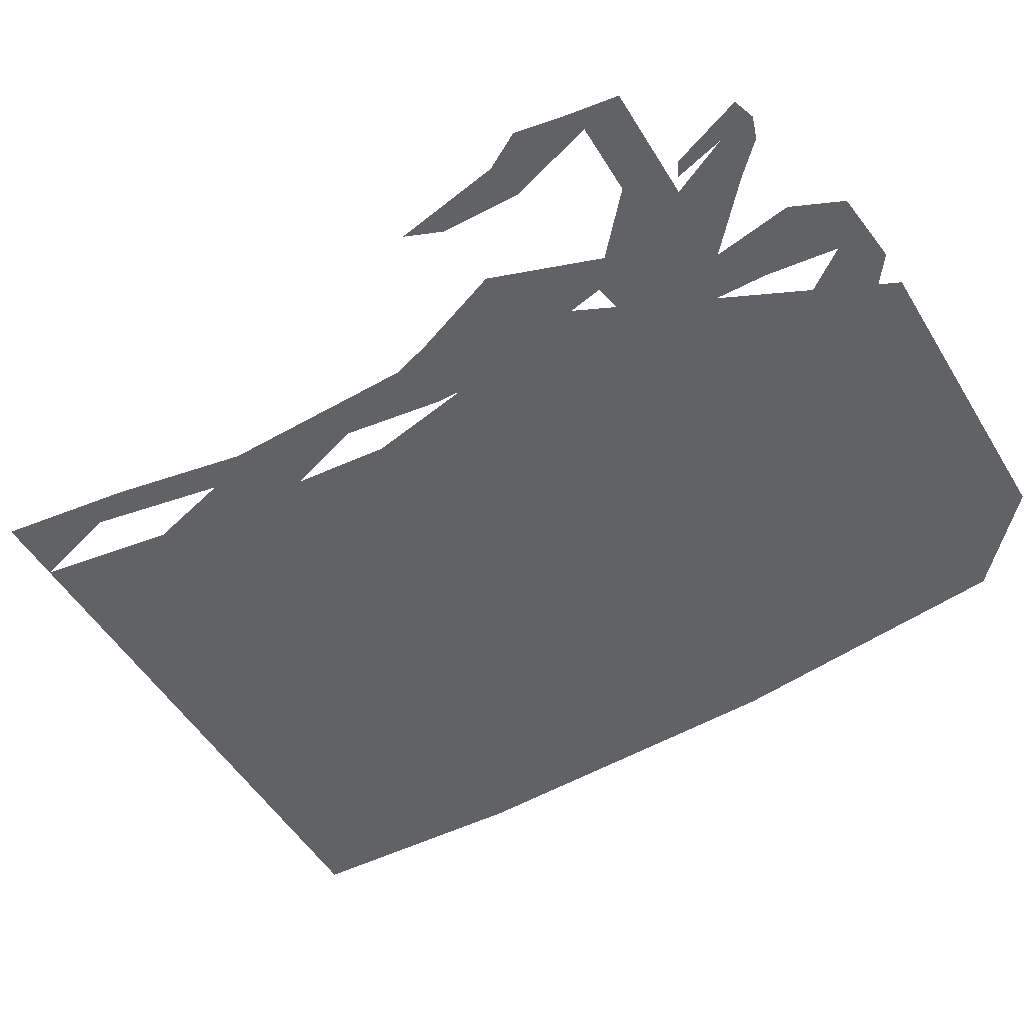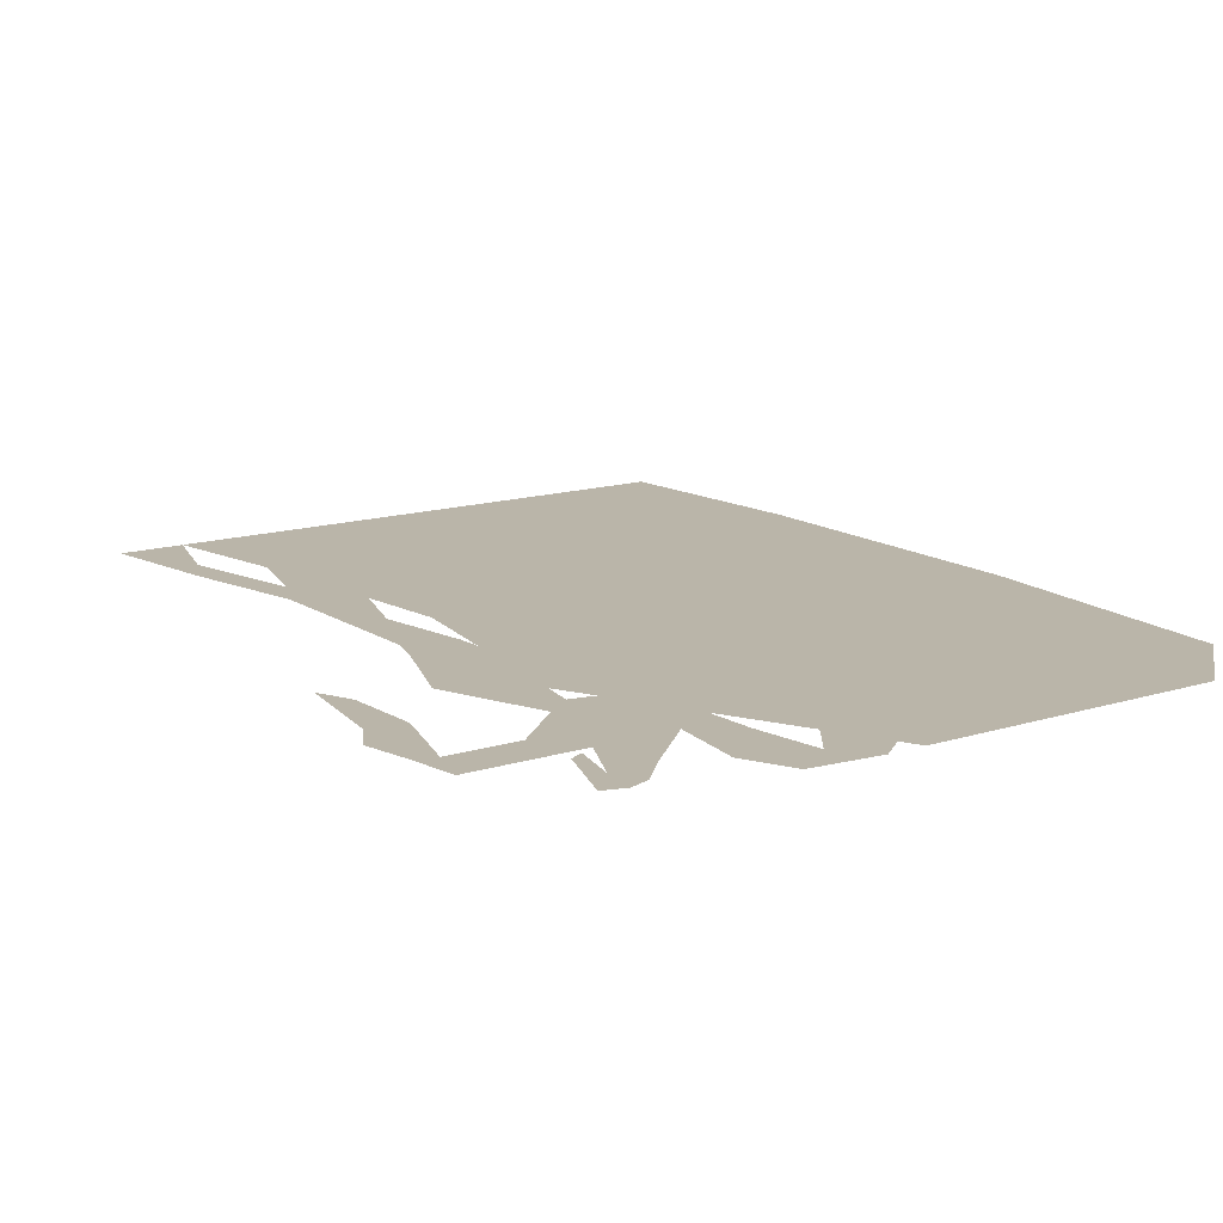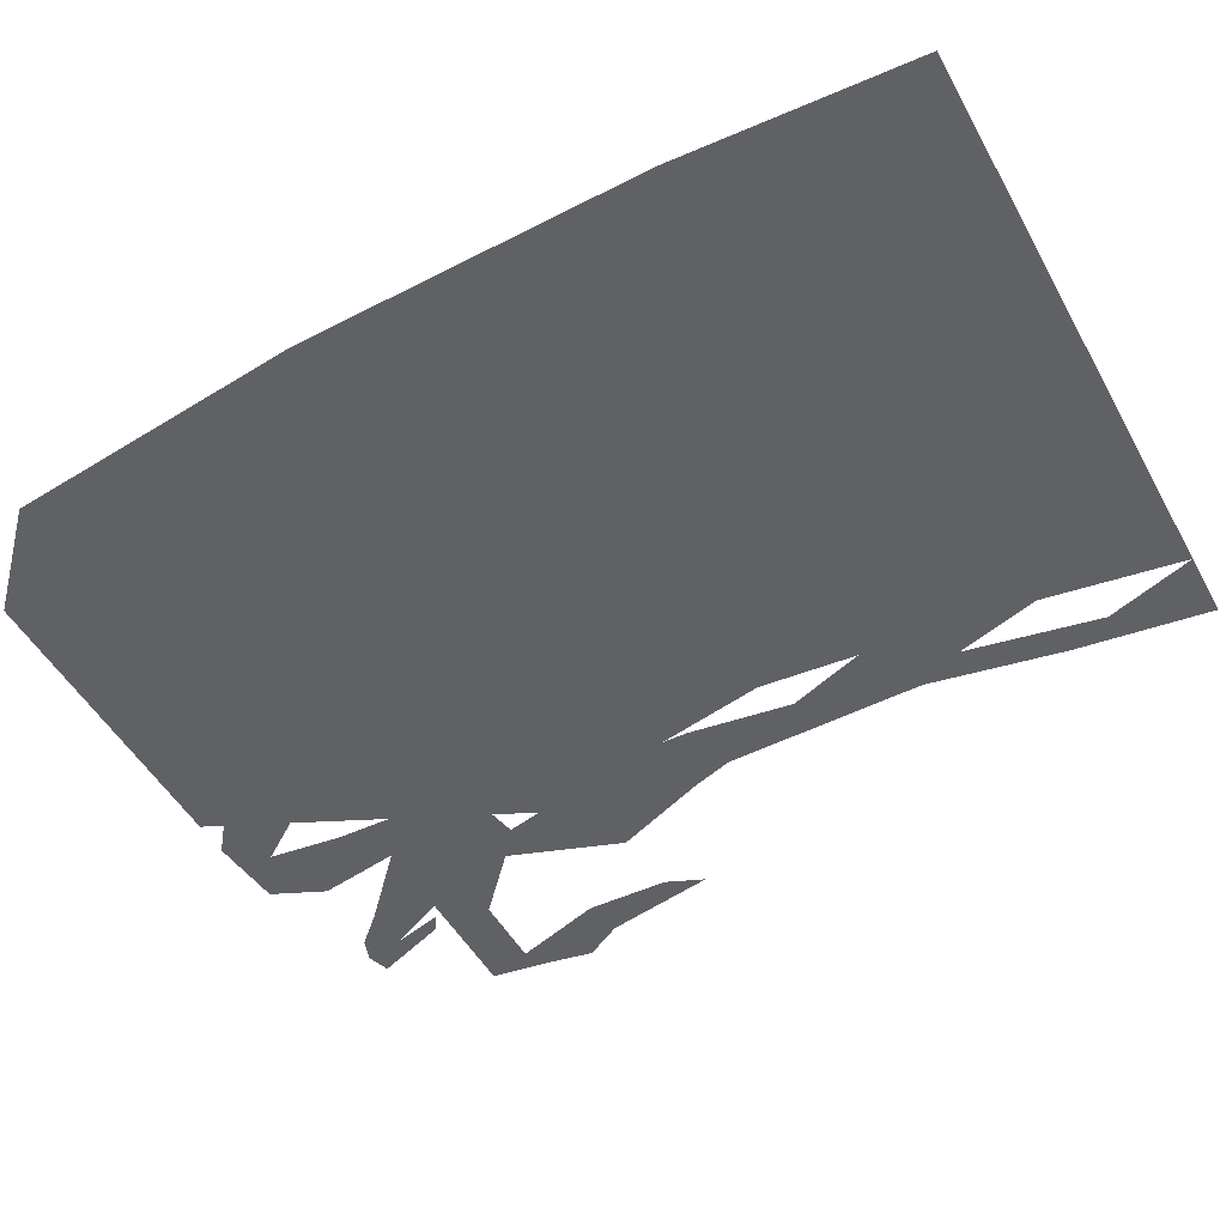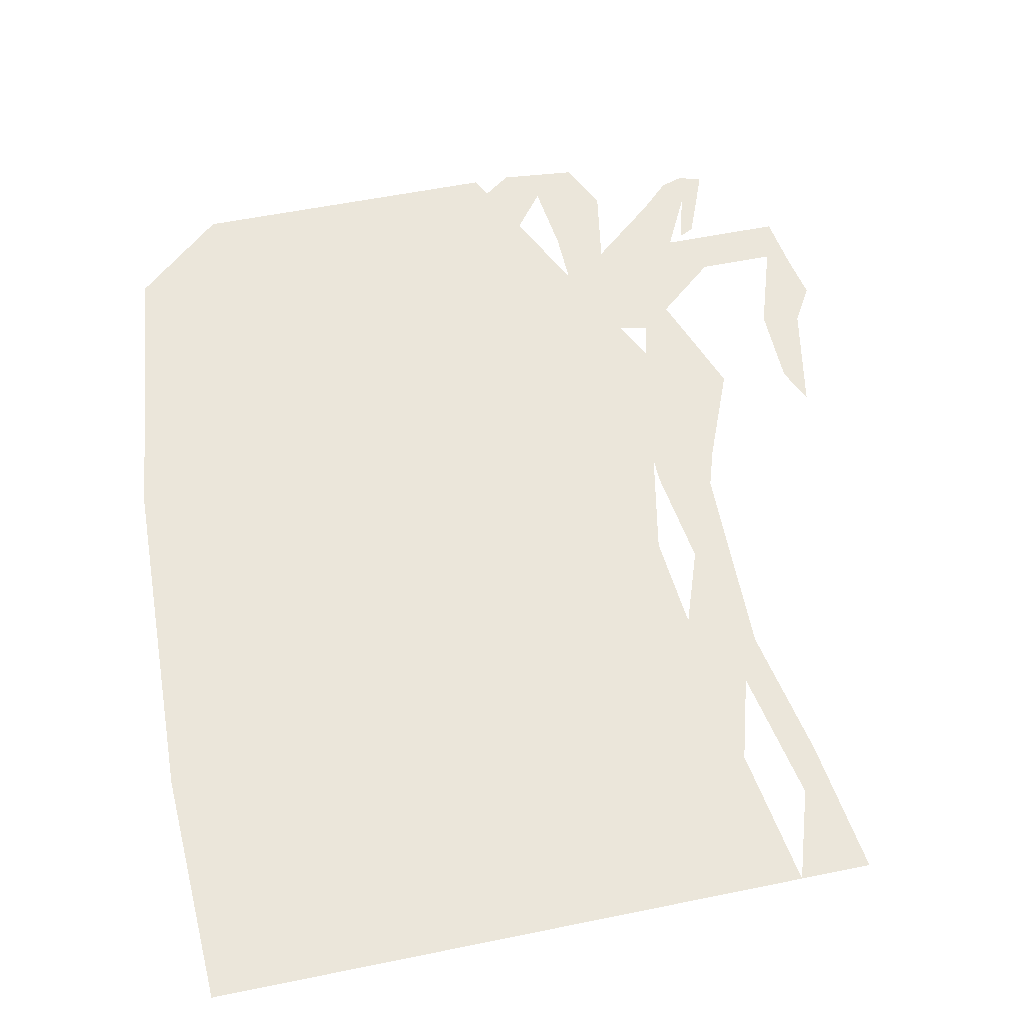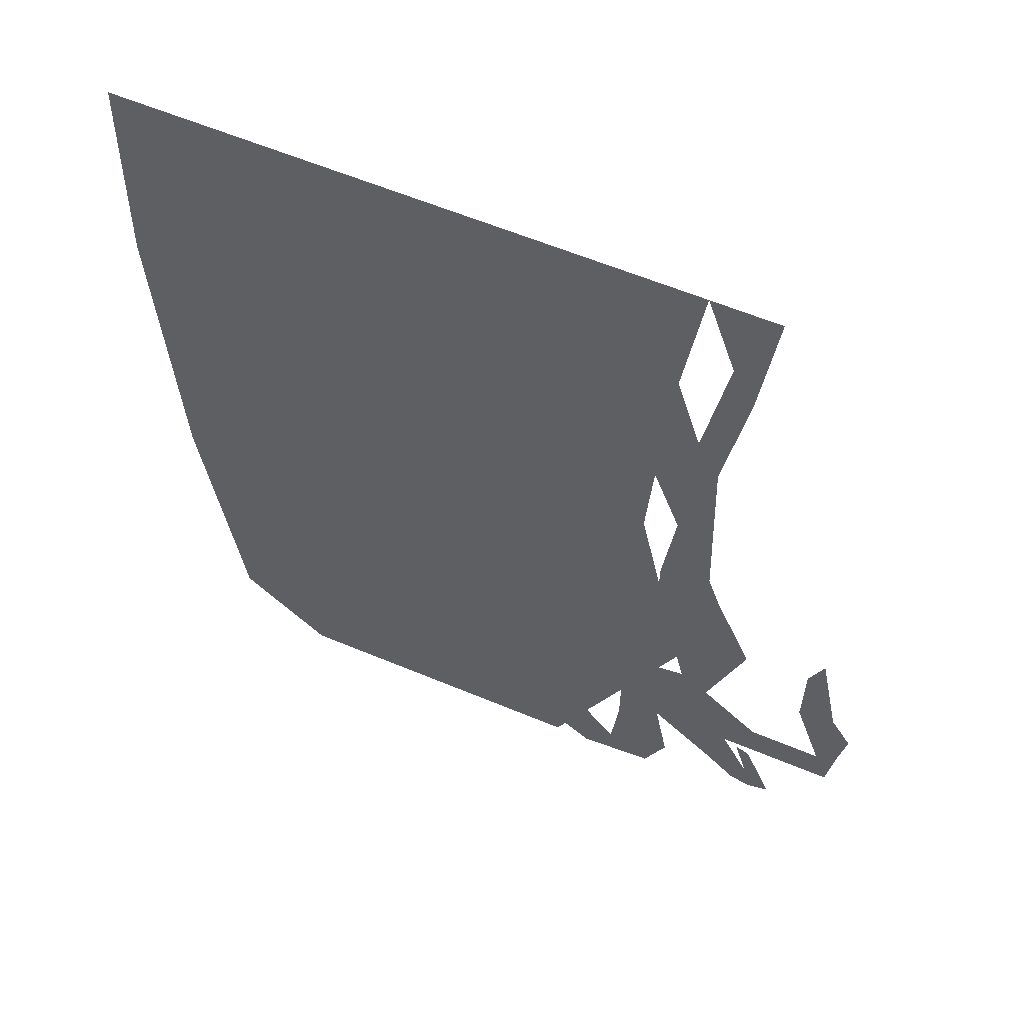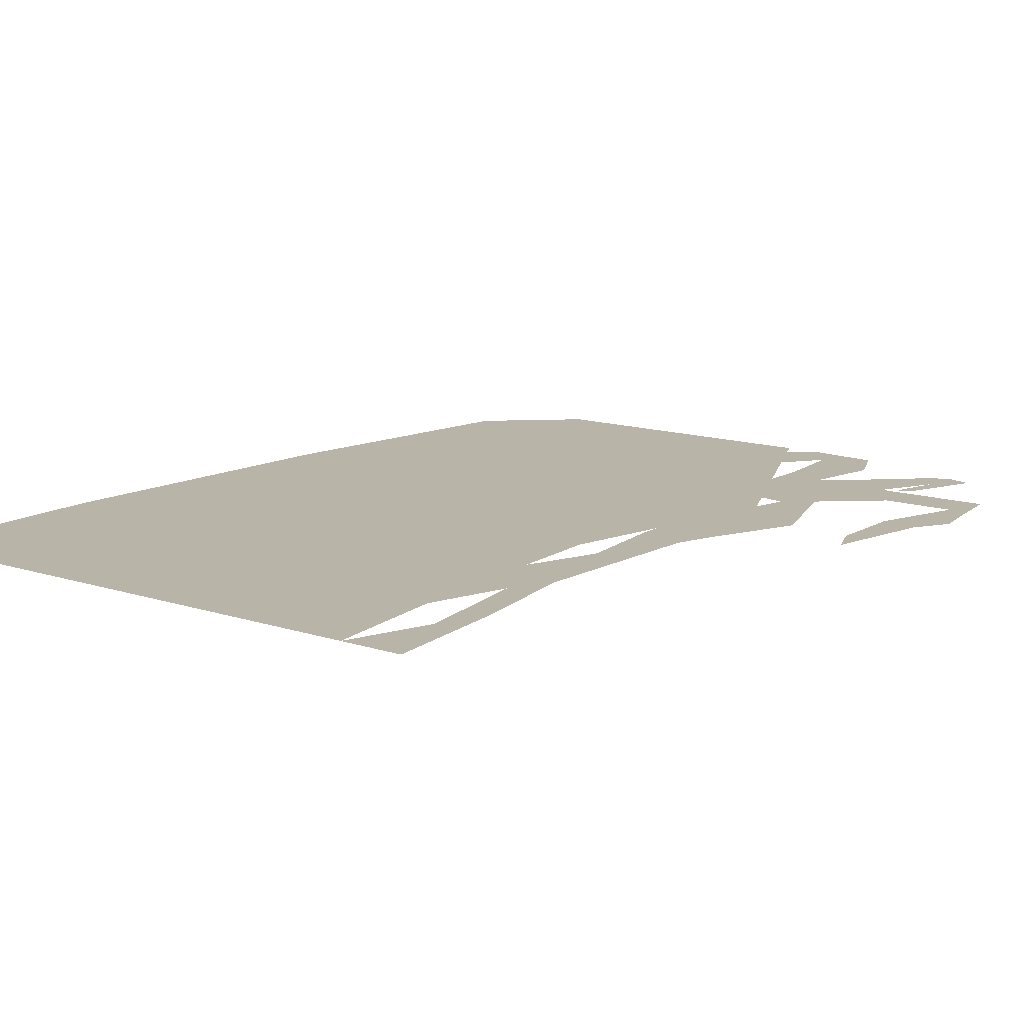
<metadata>
{"format":"obj","ext":"obj","renderer":"f3d","projection":"perspective","resolution":1024,"background":"white","views":[{"elev":-50.6,"azim":-59.8,"up":"+Z"},{"elev":13.6,"azim":-36.0,"up":"+Z"},{"elev":-48.1,"azim":117.7,"up":"+Z"},{"elev":54.7,"azim":167.7,"up":"+Z"},{"elev":60.1,"azim":-156.8,"up":"+Y"},{"elev":13.0,"azim":-142.8,"up":"+Z"}]}
</metadata>
<code>
v -0.2734 0.5 0
v -0.1406 0.5 0
v -0.1328 0.2422 0
v -0.25 0.3203 0
v -0.1406 -0.08594 0
v -0.2344 0.07812 0
v -0.1484 -0.5 0
v -0.2891 -0.1875 0
v 0.04688 0.5 0
v 0.04688 0.2109 0
v 0.04688 -0.1797 0
v 0.03125 -0.5 0
v 0.1875 0.5 0
v 0.1875 0.2031 0
v 0.1953 -0.1562 0
v 0.1797 -0.5 0
v 0.3203 0.5 0
v 0.3281 0.2578 0
v 0.3125 -0.1016 0
v 0.2734 -0.4141 0
v -0.2578 -0.2344 0
v -0.2266 -0.3203 0
v -0.2656 -0.2812 0
v -0.3281 -0.25 0
v -0.2969 -0.2266 0
v -0.3672 -0.1328 0
v -0.3125 -0.1719 0
v -0.2578 -0.007812 0
v -0.2578 -0.05469 0
v -0.3438 -0.08594 0
v -0.3125 0 0
v -0.2891 0.04688 0
v -0.3047 0.2188 0
v -0.2891 0.1094 0
v -0.2031 0.3125 0
v -0.2188 0.2422 0
v -0.2734 0.125 0
v -0.2109 0.5 0
v -0.2812 0.2656 0
v -0.3281 0.3594 0
v -0.3047 0.4062 0
v -0.3438 0.5 0
v -0.3125 0.5 0
v -0.2266 -0.3828 0
v -0.2734 -0.3516 0
v -0.3203 -0.375 0
v -0.3594 -0.3516 0
v -0.3906 -0.3047 0
v -0.4844 -0.3516 0
v -0.4688 -0.3047 0
v -0.4922 -0.2891 0
v -0.5 -0.2422 0
v -0.4766 -0.2031 0
v -0.4375 -0.2109 0
v -0.4531 -0.08594 0
v -0.4375 -0.125 0
v -0.2188 -0.4609 0
v -0.2891 -0.4375 0
v -0.2656 -0.4922 0
v -0.1875 -0.5 0
v -0.1719 -0.3984 0
v -0.1562 -0.4766 0
v -0.3438 -0.4141 0
v -0.3672 -0.4219 0
v -0.3906 -0.4141 0
v -0.3984 -0.4531 0
v -0.4219 -0.4453 0
v -0.3906 -0.3672 0
v -0.375 -0.3594 0
v -0.375 -0.4453 0
f 1 2 3
f 1 3 4
f 2 9 10
f 2 10 3
f 9 13 14
f 9 14 10
f 13 17 18
f 13 18 14
f 4 3 5
f 4 5 6
f 3 10 11
f 3 11 5
f 10 14 15
f 10 15 11
f 14 18 19
f 14 19 15
f 6 5 7
f 6 7 8
f 5 11 12
f 5 12 7
f 11 15 16
f 11 16 12
f 15 19 20
f 15 20 16
f 21 22 23
f 21 23 24
f 25 27 28
f 25 28 29
f 32 34 35
f 32 35 36
f 23 22 44
f 23 44 45
f 23 47 24
f 24 47 48
f 48 47 49
f 48 49 50
f 45 44 57
f 45 57 58
f 58 57 59
f 65 67 68
f 65 68 69
f 21 24 25
f 25 24 26
f 25 26 27
f 30 26 31
f 30 31 32
f 32 31 33
f 32 33 34
f 28 27 37
f 37 27 30
f 30 27 26
f 35 34 38
f 38 34 39
f 39 34 33
f 39 33 40
f 39 40 41
f 41 40 42
f 41 42 43
f 41 43 1
f 23 45 46
f 23 46 47
f 50 49 51
f 50 51 52
f 50 52 53
f 50 53 54
f 54 53 55
f 54 55 56
f 59 57 60
f 60 57 61
f 60 61 62
f 46 45 63
f 46 63 64
f 46 64 47
f 47 64 65
f 65 64 66
f 65 66 67
f 64 63 70
f 64 70 66

</code>
